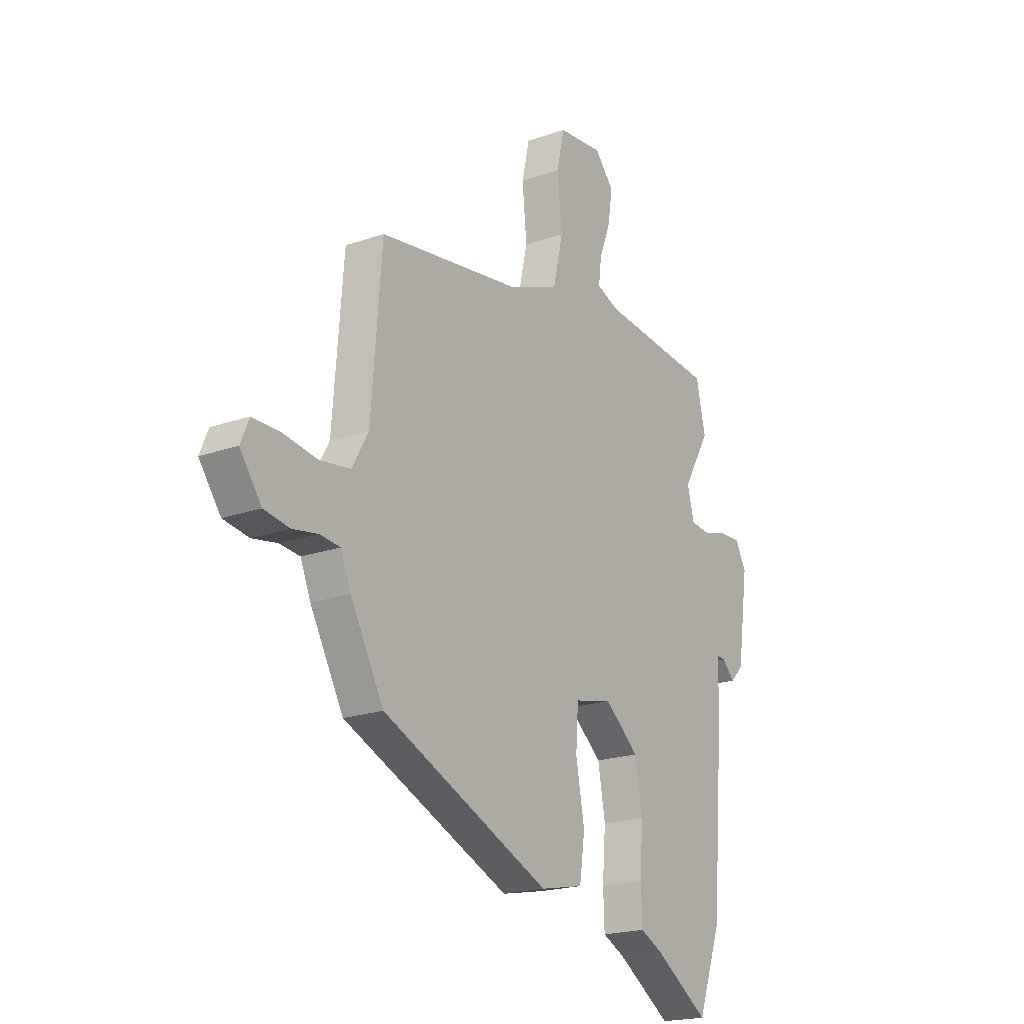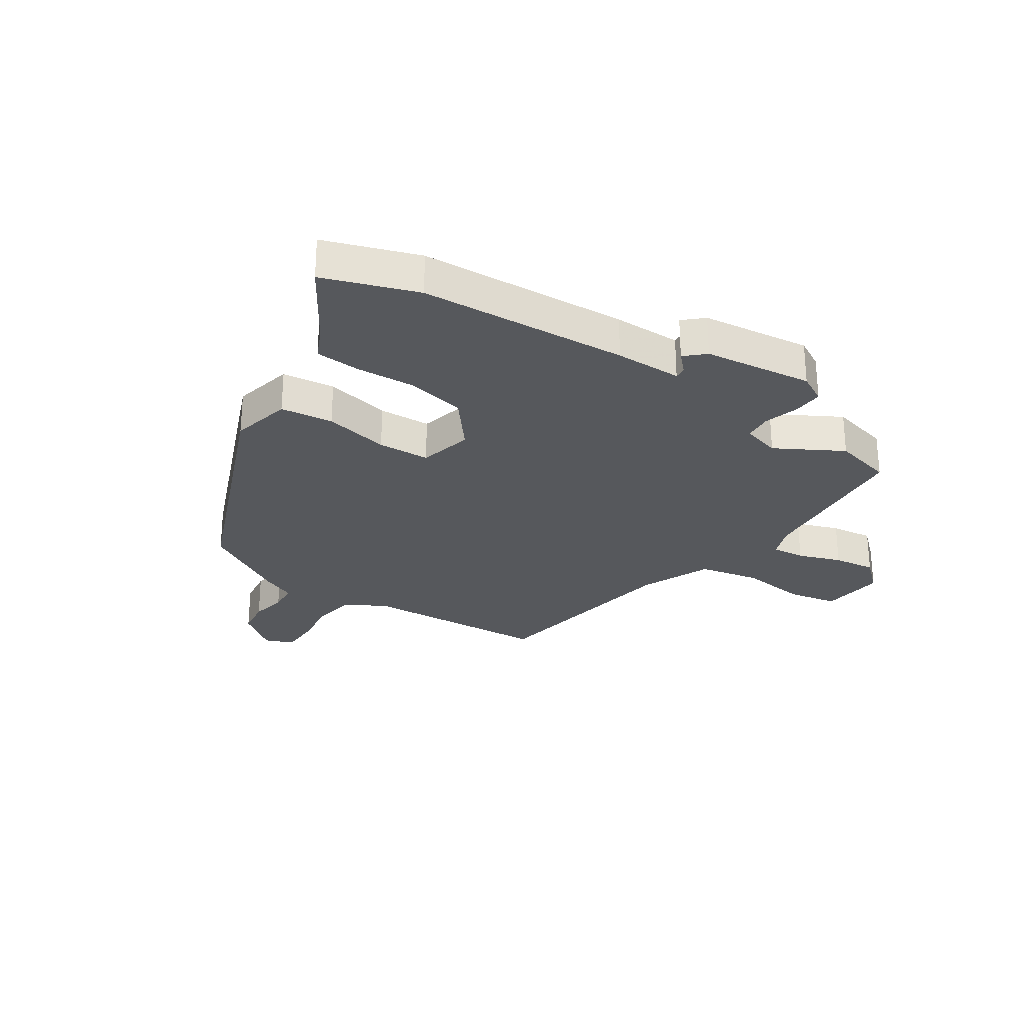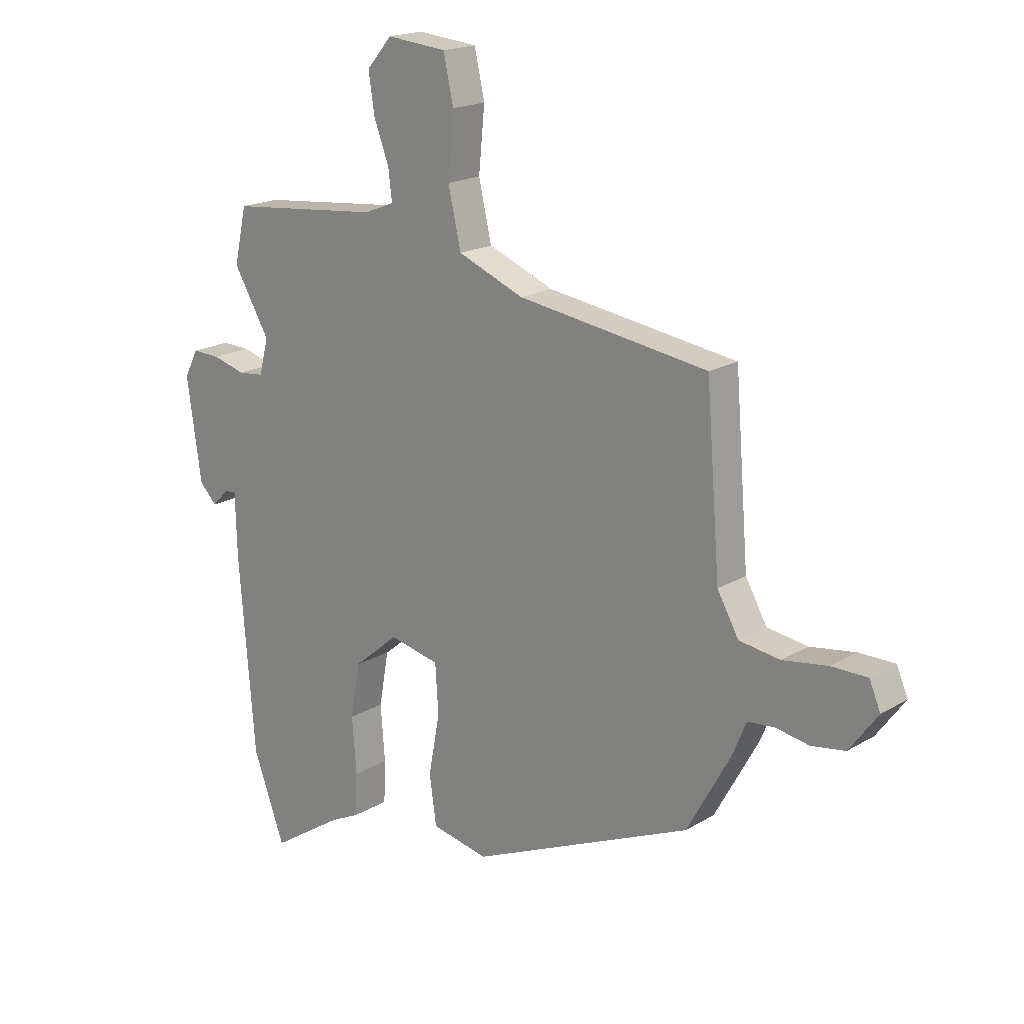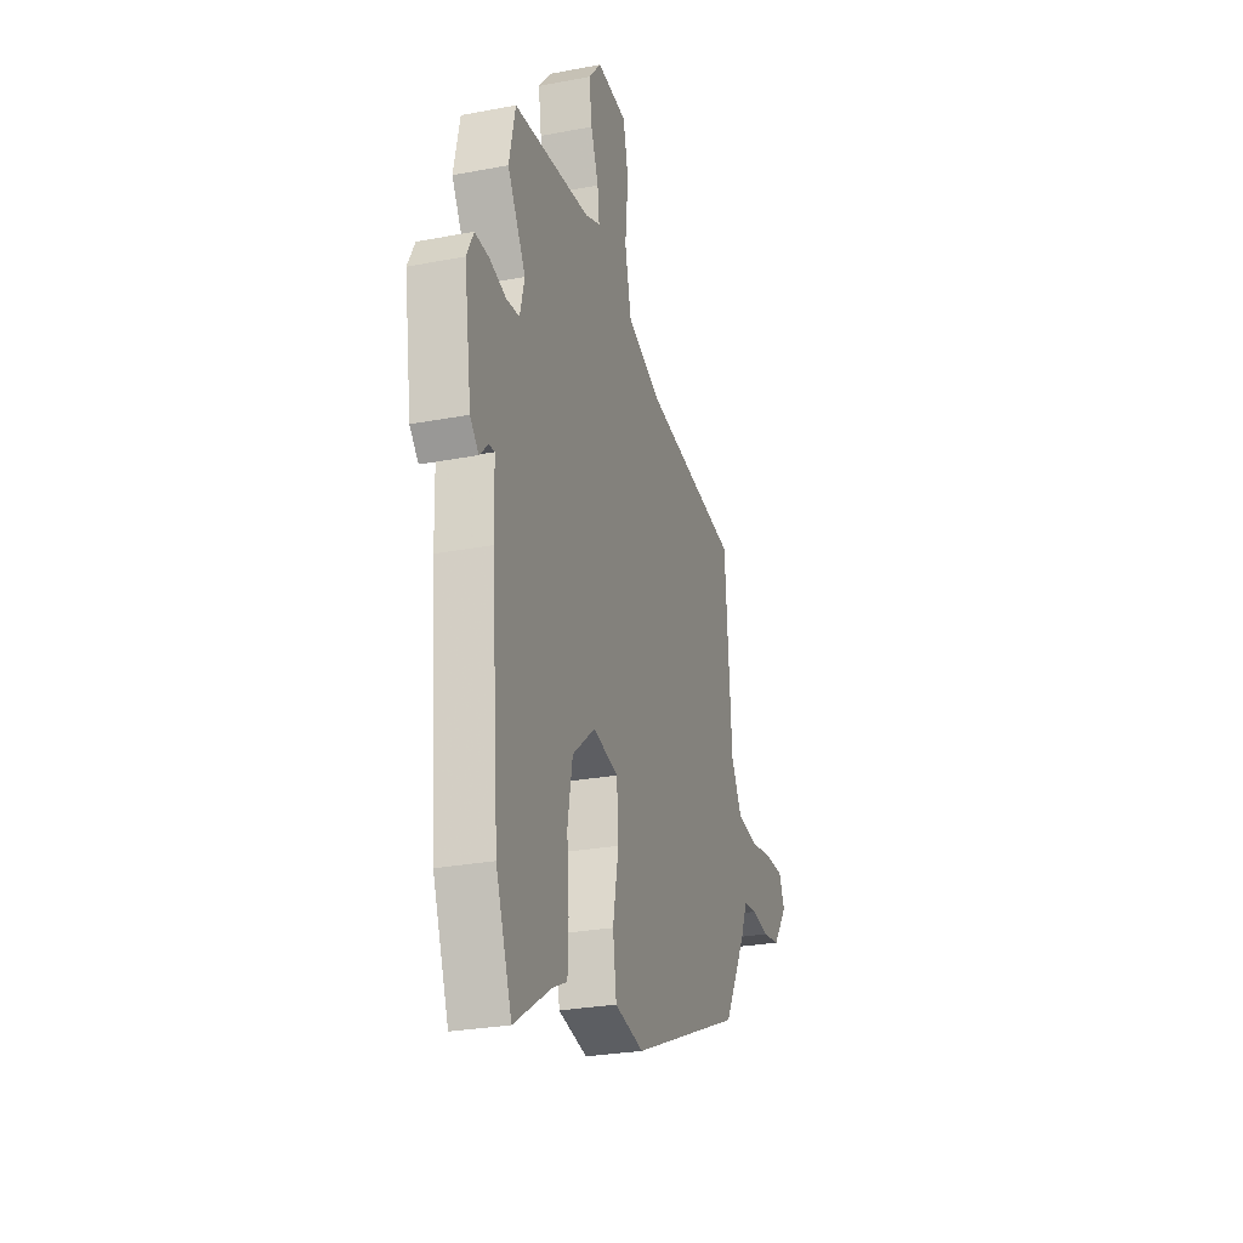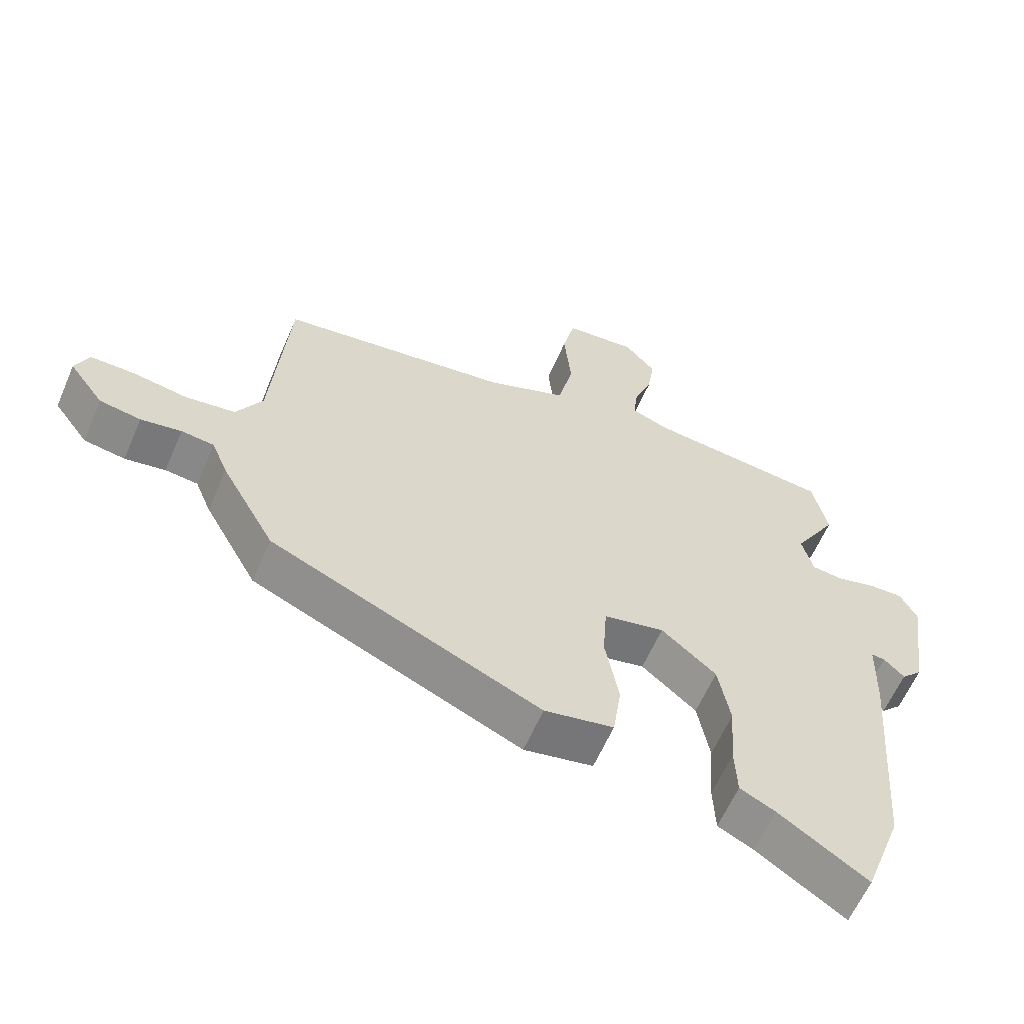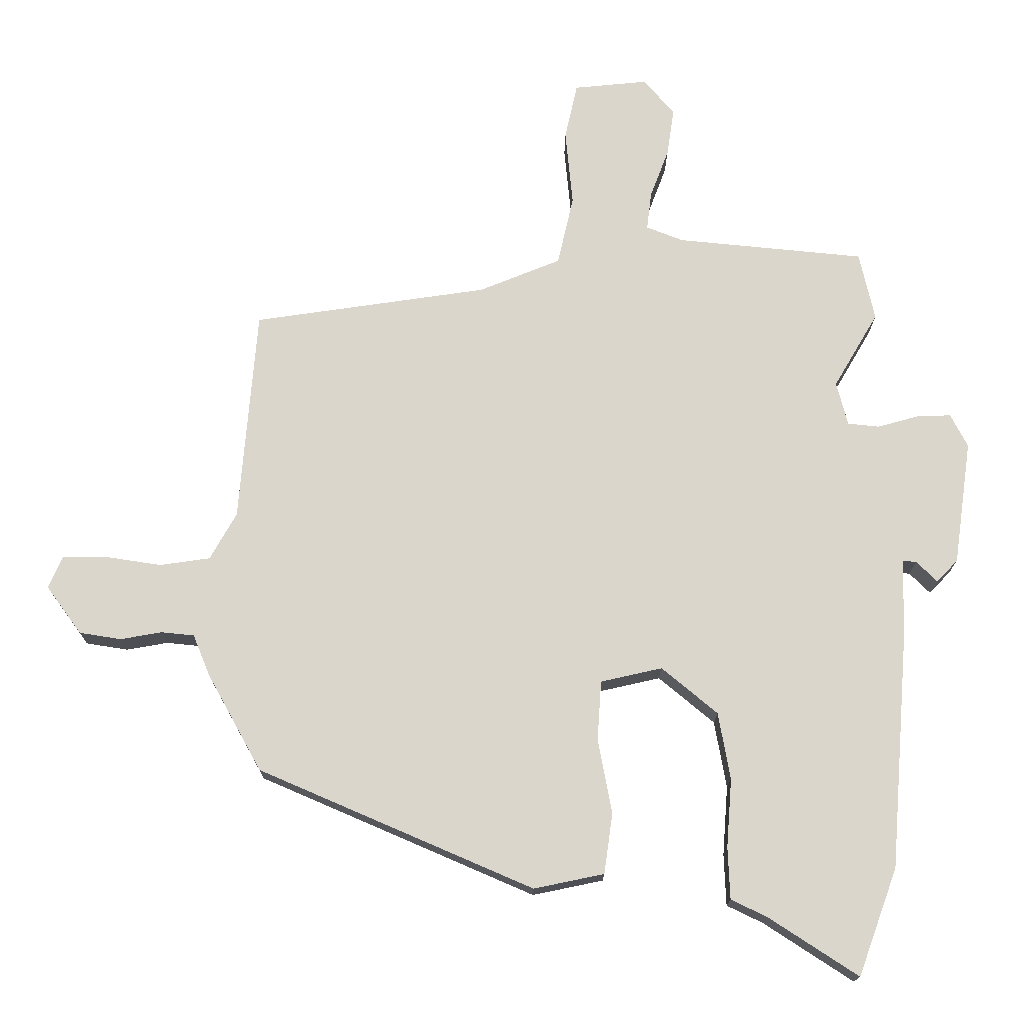
<metadata>
{"format":"obj","ext":"obj","renderer":"f3d","projection":"perspective","resolution":1024,"background":"white","views":[{"elev":-20.0,"azim":123.0,"up":"+Z"},{"elev":-27.9,"azim":-124.8,"up":"+Y"},{"elev":18.4,"azim":41.2,"up":"+Z"},{"elev":-26.9,"azim":-73.3,"up":"+Z"},{"elev":-61.2,"azim":156.6,"up":"+Z"},{"elev":-16.4,"azim":179.8,"up":"+Z"}]}
</metadata>
<code>
v 0.464 0.07 0.409
v 0.49 0.07 0.086
v 0.53 0.07 0.015
v 0.606 0.07 0.004
v 0.69 0.07 0.017
v 0.757 0.07 0.017
v 0.778 0.07 -0.032
v 0.725 0.07 -0.104
v 0.662 0.07 -0.114
v 0.6 0.07 -0.103
v 0.55 0.07 -0.108
v 0.525 0.07 -0.169
v 0.443 0.07 -0.317
v 0.029 0.07 -0.496
v -0.077 0.07 -0.474
v -0.09 0.07 -0.383
v -0.069 0.07 -0.27
v -0.075 0.07 -0.18
v -0.168 0.07 -0.159
v -0.252 0.07 -0.229
v -0.27 0.07 -0.33
v -0.262 0.07 -0.434
v -0.265 0.07 -0.512
v -0.319 0.07 -0.538
v -0.454 0.07 -0.626
v -0.513 0.07 -0.465
v -0.542 0.07 -0.104
v -0.545 0.07 0.012
v -0.566 0.07 0.01
v -0.597 0.07 -0.021
v -0.629 0.07 0.012
v -0.656 0.07 0.2
v -0.63 0.07 0.25
v -0.578 0.07 0.248
v -0.517 0.07 0.231
v -0.469 0.07 0.236
v -0.452 0.07 0.302
v -0.519 0.07 0.416
v -0.496 0.07 0.519
v -0.213 0.07 0.547
v -0.157 0.07 0.569
v -0.164 0.07 0.626
v -0.192 0.07 0.7
v -0.203 0.07 0.773
v -0.156 0.07 0.827
v -0.045 0.07 0.816
v -0.026 0.07 0.731
v -0.037 0.07 0.616
v -0.013 0.07 0.511
v 0.11 0.07 0.461
v 0.464 0 0.409
v 0.49 0 0.086
v 0.53 0 0.015
v 0.606 0 0.004
v 0.69 0 0.017
v 0.757 0 0.017
v 0.778 0 -0.032
v 0.725 0 -0.104
v 0.662 0 -0.114
v 0.6 0 -0.103
v 0.55 0 -0.108
v 0.525 0 -0.169
v 0.443 0 -0.317
v 0.029 0 -0.496
v -0.077 0 -0.474
v -0.09 0 -0.383
v -0.069 0 -0.27
v -0.075 0 -0.18
v -0.168 0 -0.159
v -0.252 0 -0.229
v -0.27 0 -0.33
v -0.262 0 -0.434
v -0.265 0 -0.512
v -0.319 0 -0.538
v -0.454 0 -0.626
v -0.513 0 -0.465
v -0.542 0 -0.104
v -0.545 0 0.012
v -0.566 0 0.01
v -0.597 0 -0.021
v -0.629 0 0.012
v -0.656 0 0.2
v -0.63 0 0.25
v -0.578 0 0.248
v -0.517 0 0.231
v -0.469 0 0.236
v -0.452 0 0.302
v -0.519 0 0.416
v -0.496 0 0.519
v -0.213 0 0.547
v -0.157 0 0.569
v -0.164 0 0.626
v -0.192 0 0.7
v -0.203 0 0.773
v -0.156 0 0.827
v -0.045 0 0.816
v -0.026 0 0.731
v -0.037 0 0.616
v -0.013 0 0.511
v 0.11 0 0.461
f 46 47 48
f 45 46 48
f 44 45 48
f 43 44 48
f 42 43 48
f 41 42 48 49
f 40 41 49 50
f 39 40 50
f 38 39 50
f 37 38 50
f 33 34 35
f 32 33 35
f 31 32 35
f 30 31 35
f 29 30 35
f 28 29 35 36
f 27 28 36
f 26 27 36
f 25 26 36
f 24 25 36
f 24 36 37
f 23 24 37
f 22 23 37
f 21 22 37
f 15 16 17
f 14 15 17
f 13 14 17
f 12 13 17
f 11 12 17
f 11 17 18
f 8 9 10
f 7 8 10
f 6 7 10
f 5 6 10
f 4 5 10
f 3 4 10 11
f 11 18 19
f 3 11 19
f 2 3 19
f 1 2 19
f 50 1 19
f 37 50 19
f 20 21 37
f 19 20 37
f 98 97 96
f 98 96 95
f 98 95 94
f 98 94 93
f 98 93 92
f 99 98 92 91
f 100 99 91 90
f 100 90 89
f 100 89 88
f 100 88 87
f 85 84 83
f 85 83 82
f 85 82 81
f 85 81 80
f 85 80 79
f 86 85 79 78
f 86 78 77
f 86 77 76
f 86 76 75
f 86 75 74
f 87 86 74
f 87 74 73
f 87 73 72
f 87 72 71
f 67 66 65
f 67 65 64
f 67 64 63
f 67 63 62
f 67 62 61
f 68 67 61
f 60 59 58
f 60 58 57
f 60 57 56
f 60 56 55
f 60 55 54
f 61 60 54 53
f 69 68 61
f 69 61 53
f 69 53 52
f 69 52 51
f 69 51 100
f 69 100 87
f 87 71 70
f 87 70 69
f 1 51 52 2
f 2 52 53 3
f 3 53 54 4
f 4 54 55 5
f 5 55 56 6
f 6 56 57 7
f 7 57 58 8
f 8 58 59 9
f 9 59 60 10
f 10 60 61 11
f 11 61 62 12
f 12 62 63 13
f 13 63 64 14
f 14 64 65 15
f 15 65 66 16
f 16 66 67 17
f 17 67 68 18
f 18 68 69 19
f 19 69 70 20
f 20 70 71 21
f 21 71 72 22
f 22 72 73 23
f 23 73 74 24
f 24 74 75 25
f 25 75 76 26
f 26 76 77 27
f 27 77 78 28
f 28 78 79 29
f 29 79 80 30
f 30 80 81 31
f 31 81 82 32
f 32 82 83 33
f 33 83 84 34
f 34 84 85 35
f 35 85 86 36
f 36 86 87 37
f 37 87 88 38
f 38 88 89 39
f 39 89 90 40
f 40 90 91 41
f 41 91 92 42
f 42 92 93 43
f 43 93 94 44
f 44 94 95 45
f 45 95 96 46
f 46 96 97 47
f 47 97 98 48
f 48 98 99 49
f 49 99 100 50
f 50 100 51 1

</code>
